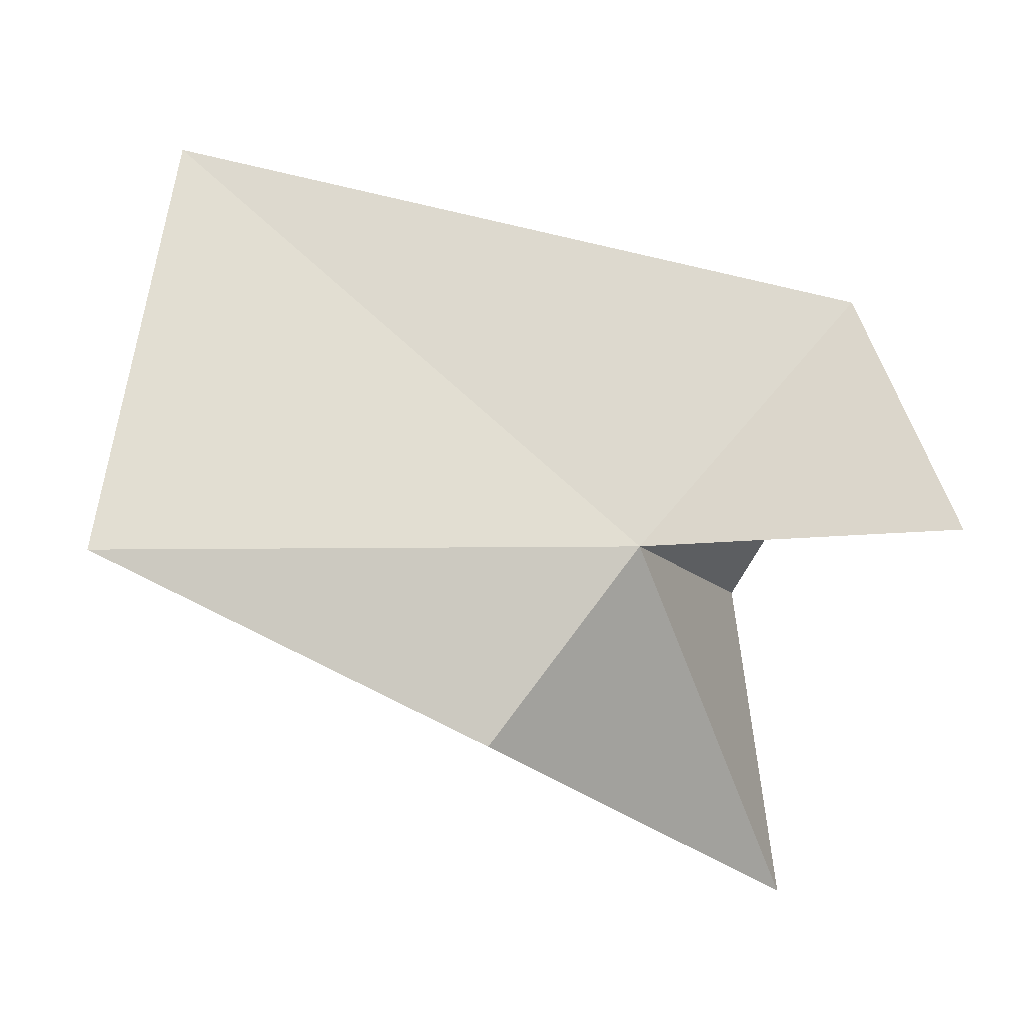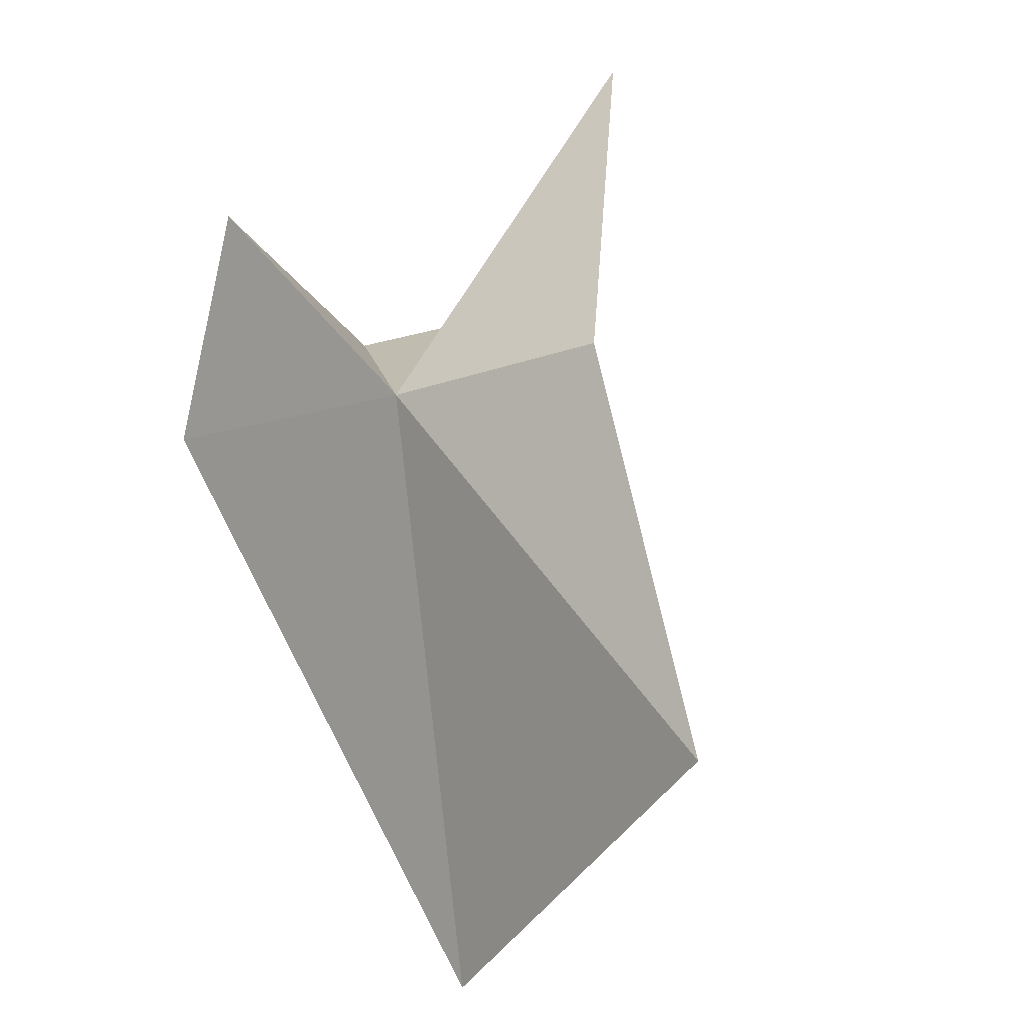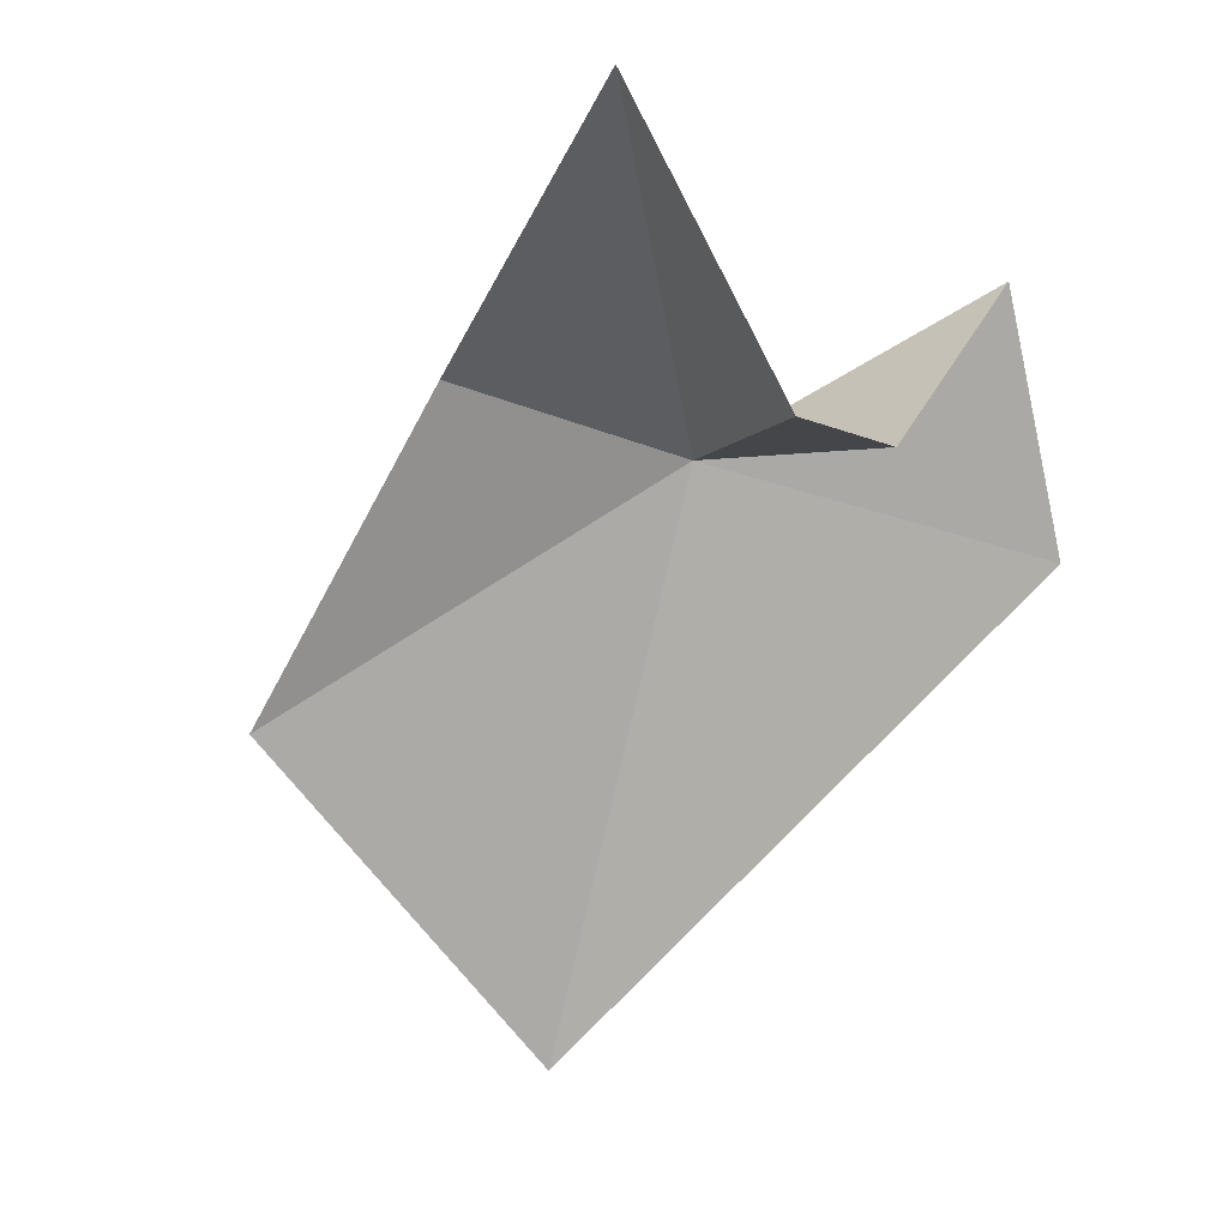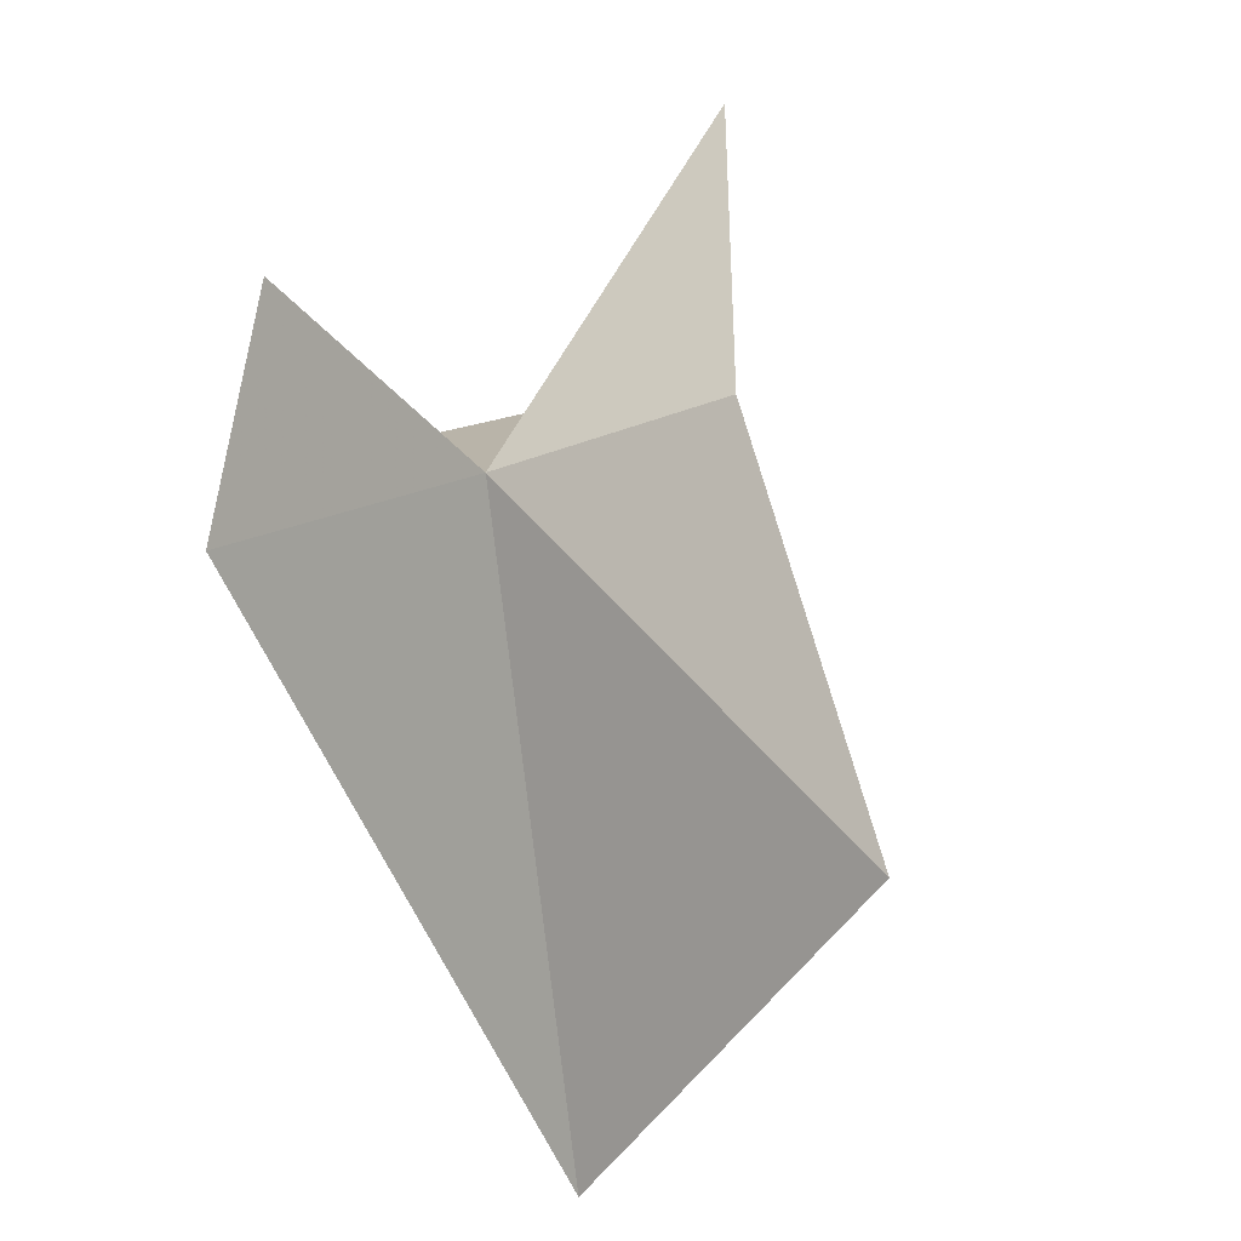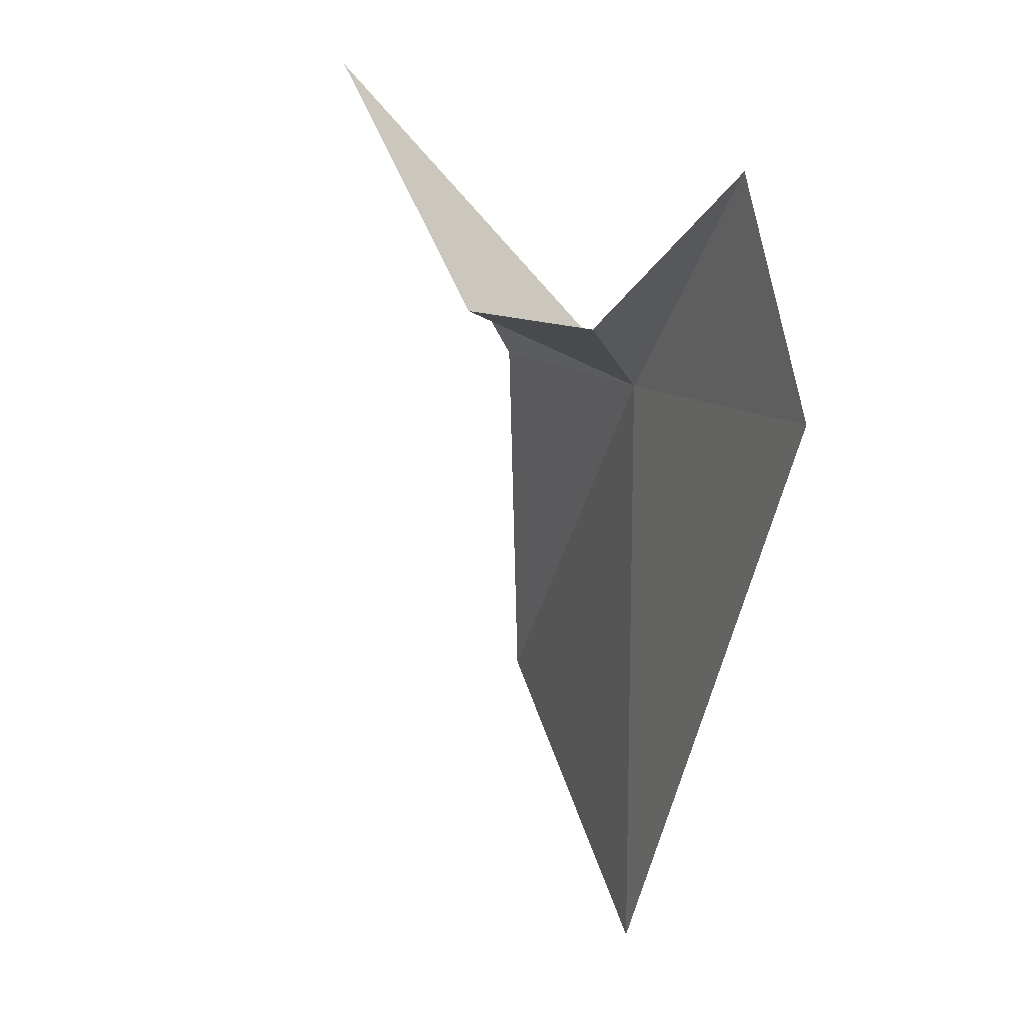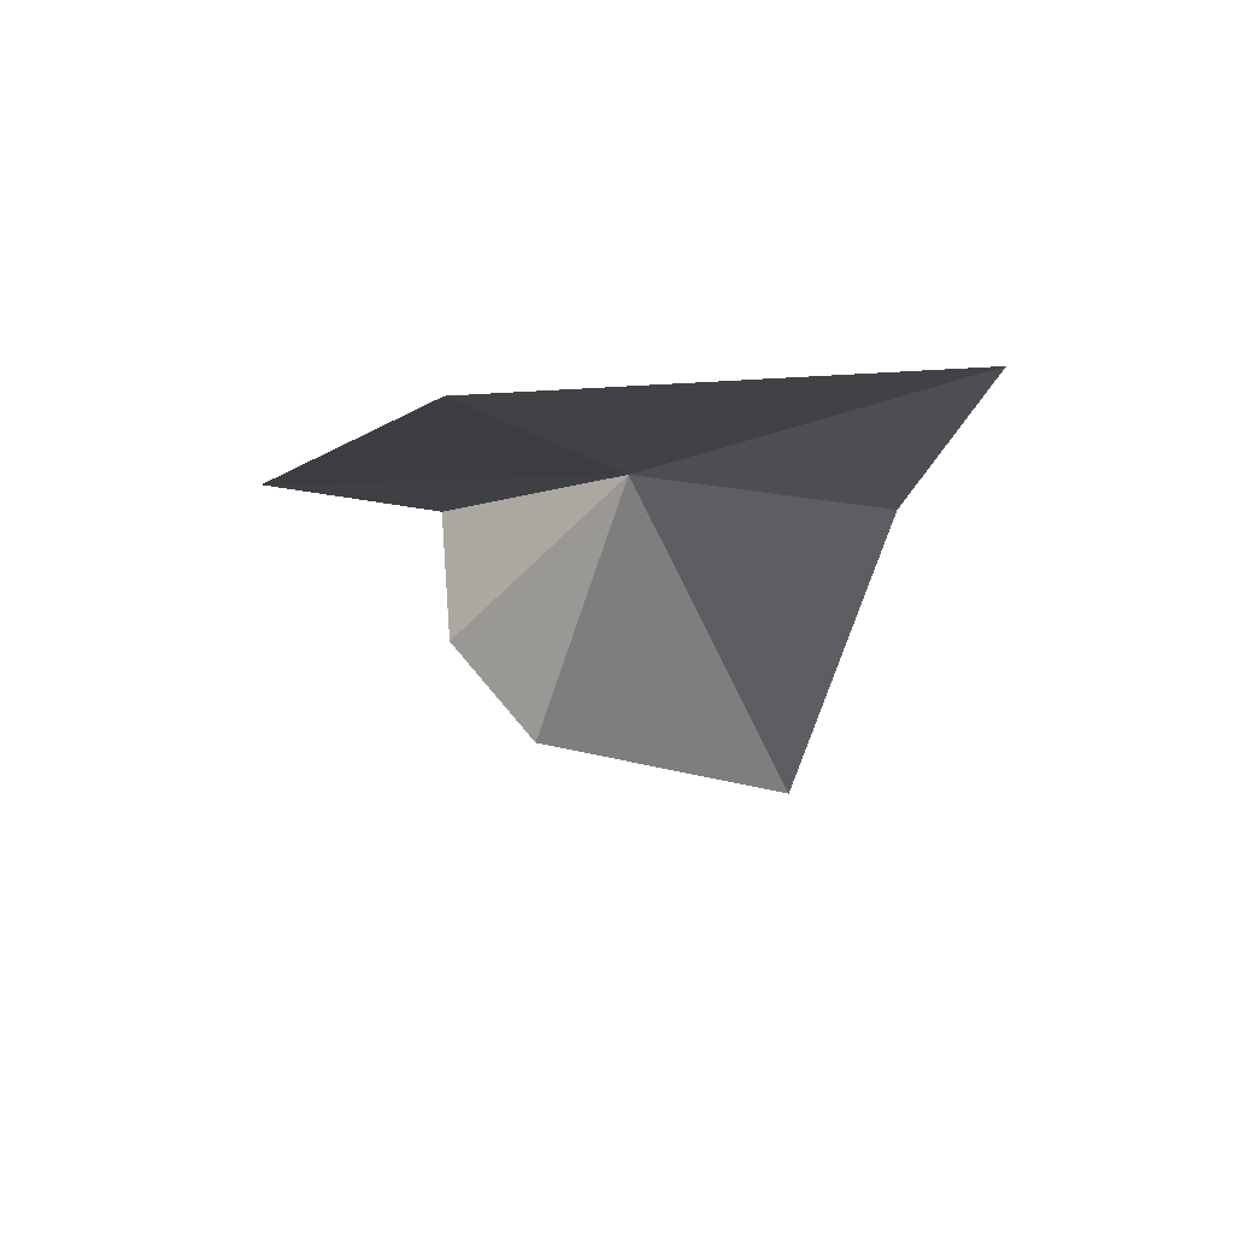
<metadata>
{"format":"obj","ext":"obj","renderer":"f3d","projection":"perspective","resolution":1024,"background":"white","views":[{"elev":69.5,"azim":-34.8,"up":"+Y"},{"elev":13.7,"azim":-140.5,"up":"+Z"},{"elev":2.6,"azim":8.1,"up":"+Z"},{"elev":9.0,"azim":-145.0,"up":"+Z"},{"elev":-7.4,"azim":62.5,"up":"+Z"},{"elev":4.5,"azim":-153.4,"up":"+Y"}]}
</metadata>
<code>
v 4.61 33 24.94
v 5.29 32.89 25.32
v 5.068 32.62 24.96
v 4.55 32.22 25.68
v 4.062 32.93 25.12
v 3.548 33.22 24.31
v 4.261 33.17 23.55
v 4.881 32.4 25.02
v 5.404 32.97 24.72
f 1 3 2
f 1 6 5
f 1 7 6
f 1 8 3
f 1 4 8
f 1 2 9
f 1 9 7
f 1 5 4

</code>
